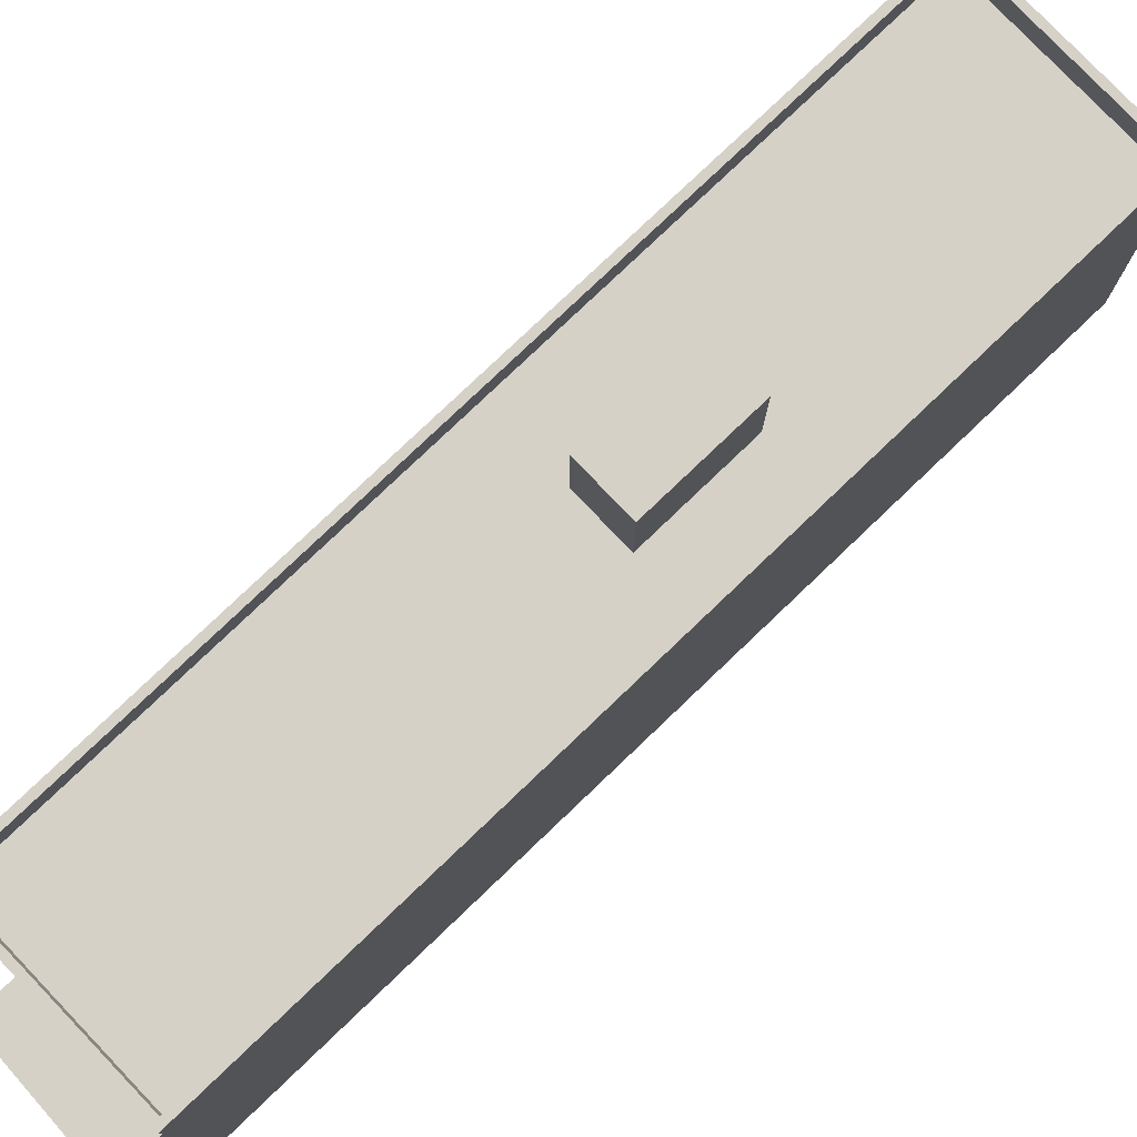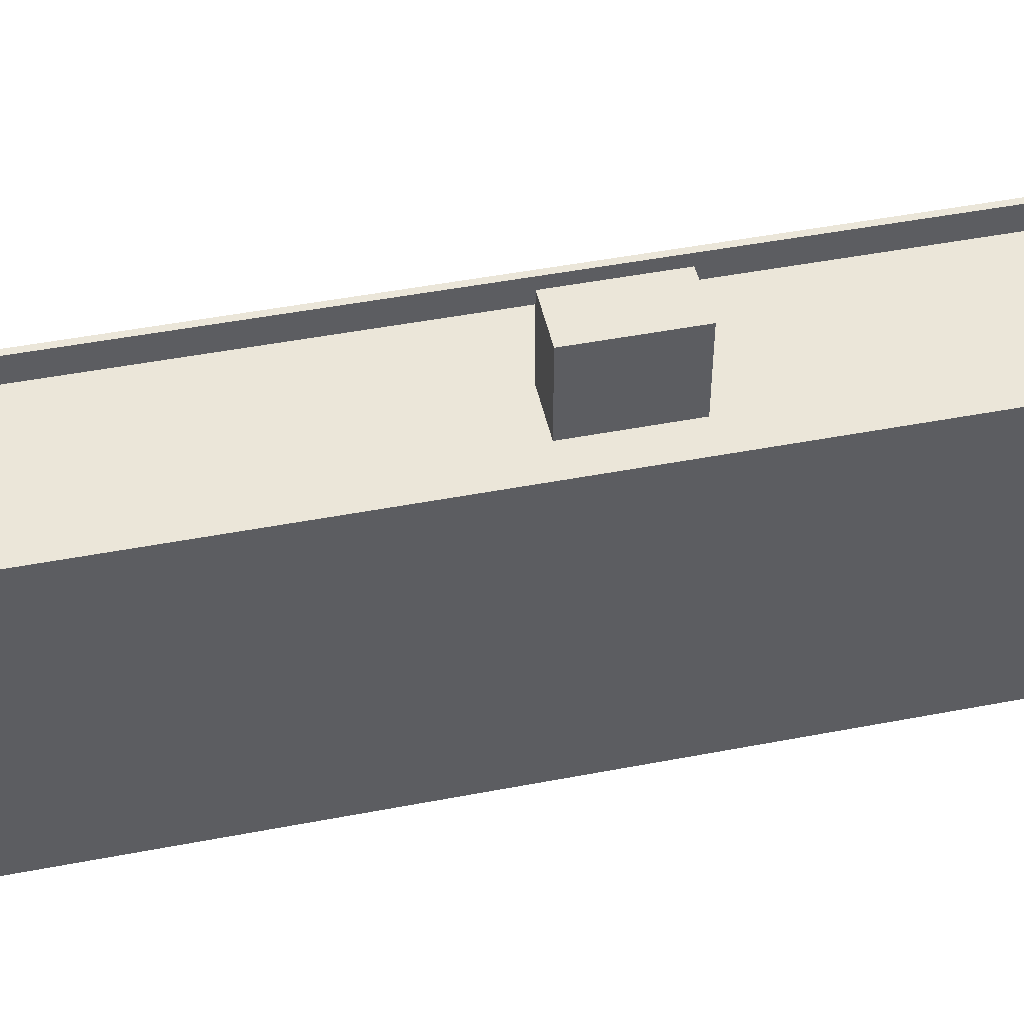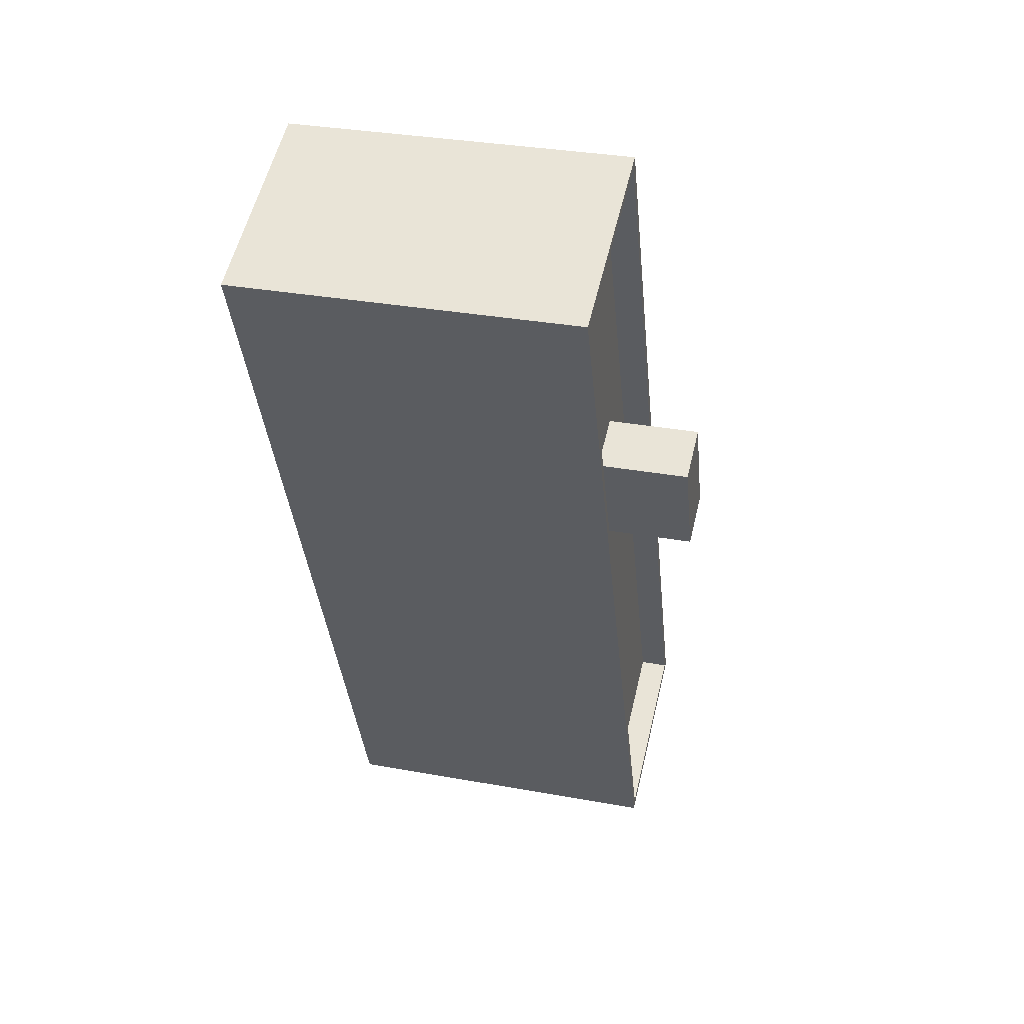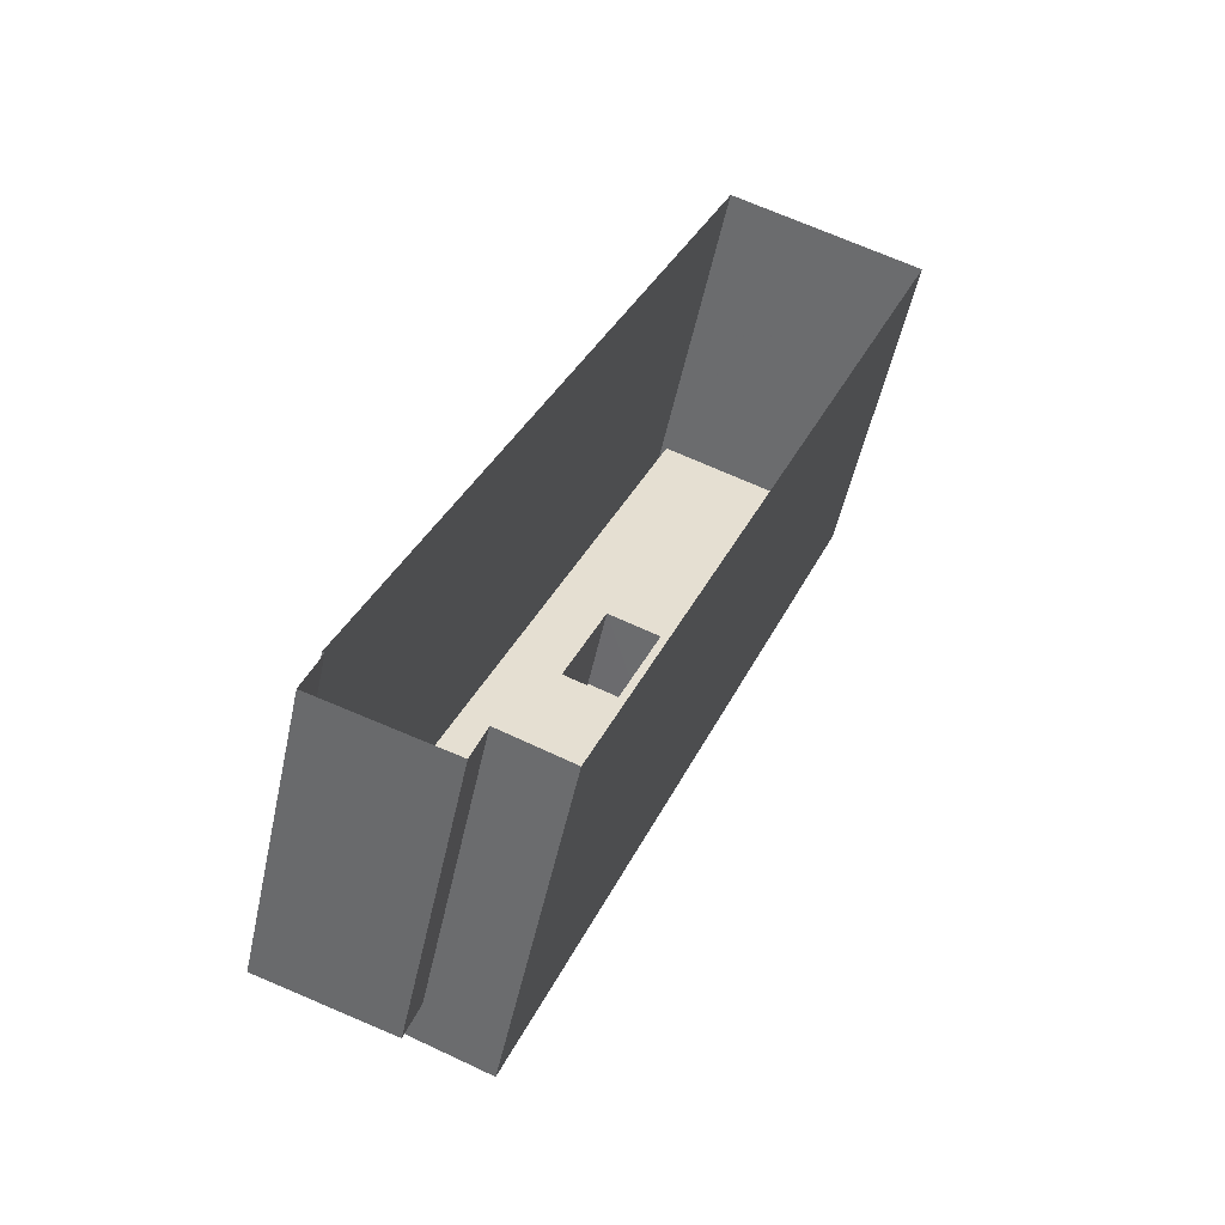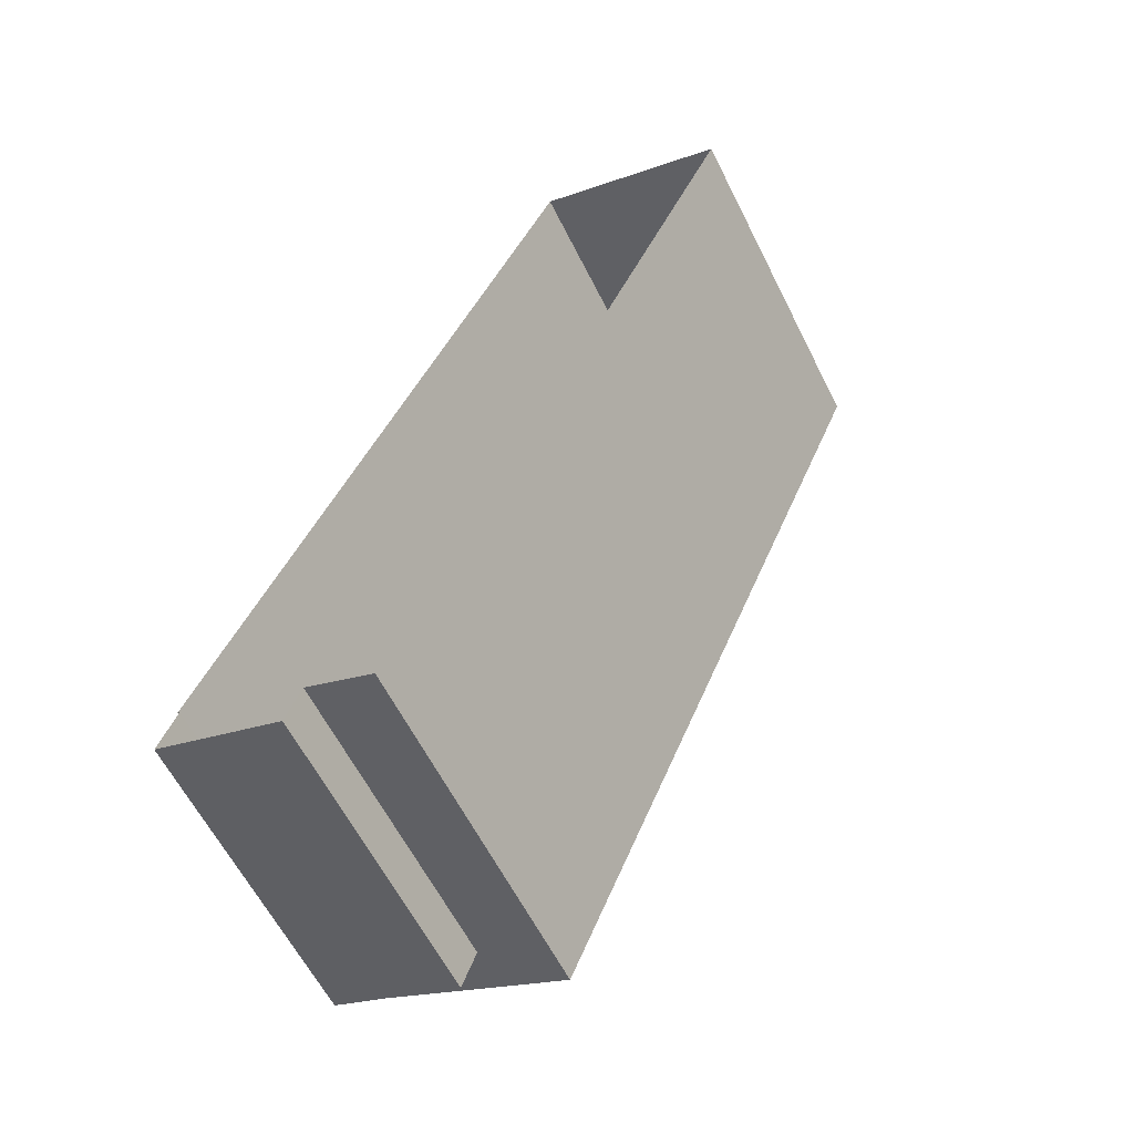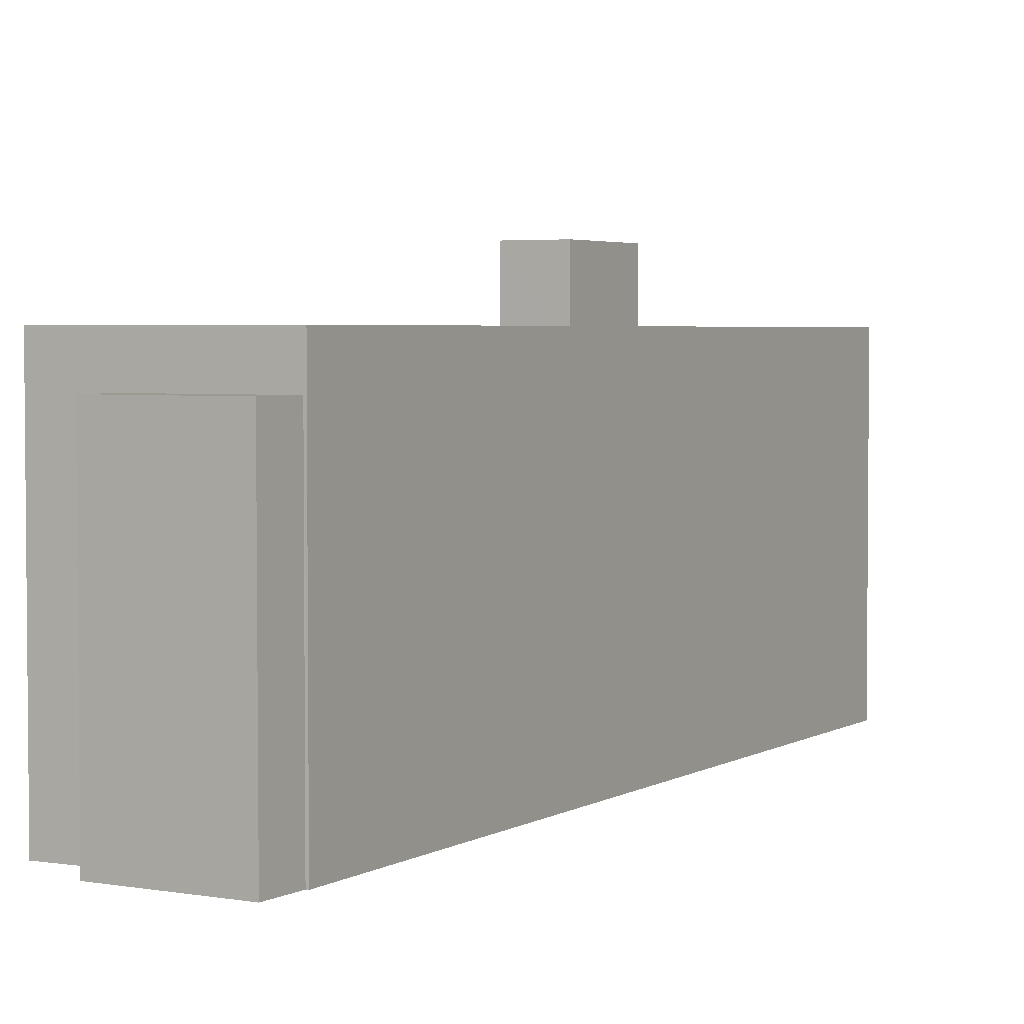
<metadata>
{"format":"obj","ext":"obj","renderer":"f3d","projection":"perspective","resolution":1024,"background":"white","views":[{"elev":78.7,"azim":68.7,"up":"+Z"},{"elev":47.7,"azim":100.2,"up":"+Z"},{"elev":32.3,"azim":-75.7,"up":"+Y"},{"elev":-51.9,"azim":167.9,"up":"+Y"},{"elev":-61.3,"azim":-153.3,"up":"+Y"},{"elev":3.4,"azim":51.0,"up":"+Z"}]}
</metadata>
<code>
v -5341 -3.436e+04 4.544
v -5334 -3.435e+04 4.545
v -5327 -3.438e+04 4.525
v -5329 -3.439e+04 4.525
v -5322 -3.438e+04 4.526
v -5322 -3.438e+04 4.526
v -5326 -3.439e+04 4.524
v -5322 -3.438e+04 4.525
v -5327 -3.438e+04 15.05
v -5326 -3.439e+04 15.05
v -5322 -3.438e+04 15.05
v -5322 -3.438e+04 15.05
v -5334 -3.435e+04 16.55
v -5341 -3.436e+04 16.55
v -5341 -3.436e+04 16.55
v -5335 -3.435e+04 16.55
v -5329 -3.439e+04 16.53
v -5322 -3.438e+04 16.53
v -5329 -3.439e+04 16.53
v -5323 -3.438e+04 16.53
v -5333 -3.437e+04 15.54
v -5329 -3.439e+04 15.53
v -5327 -3.438e+04 15.53
v -5341 -3.436e+04 15.55
v -5338 -3.436e+04 15.55
v -5334 -3.437e+04 15.54
v -5332 -3.436e+04 15.55
v -5335 -3.435e+04 15.55
v -5331 -3.437e+04 15.54
v -5323 -3.438e+04 15.53
v -5333 -3.437e+04 18.82
v -5332 -3.436e+04 18.82
v -5334 -3.437e+04 18.82
v -5331 -3.437e+04 18.82
f 1 2 3
f 1 3 4
f 2 5 6
f 7 3 8
f 3 6 8
f 2 6 3
f 9 10 11
f 12 9 11
f 13 14 15
f 13 15 16
f 17 18 19
f 14 17 19
f 19 18 20
f 19 15 14
f 21 22 23
f 22 21 24
f 25 24 26
f 26 24 21
f 27 28 25
f 28 29 30
f 30 29 23
f 25 26 27
f 23 29 21
f 28 27 29
f 16 18 13
f 16 20 18
f 31 32 33
f 31 34 32
f 3 7 10
f 9 3 10
f 6 11 8
f 6 12 11
f 10 7 8
f 11 10 8
f 4 3 9
f 9 17 4
f 17 9 18
f 5 12 6
f 18 12 5
f 9 12 18
f 17 1 4
f 17 14 1
f 14 2 1
f 14 13 2
f 2 18 5
f 2 13 18
f 22 19 23
f 23 20 30
f 23 19 20
f 19 22 24
f 15 19 24
f 28 16 25
f 25 15 24
f 25 16 15
f 20 28 30
f 20 16 28
f 27 33 32
f 27 26 33
f 34 27 32
f 34 29 27
f 31 29 34
f 31 21 29
f 26 21 31
f 33 26 31

</code>
